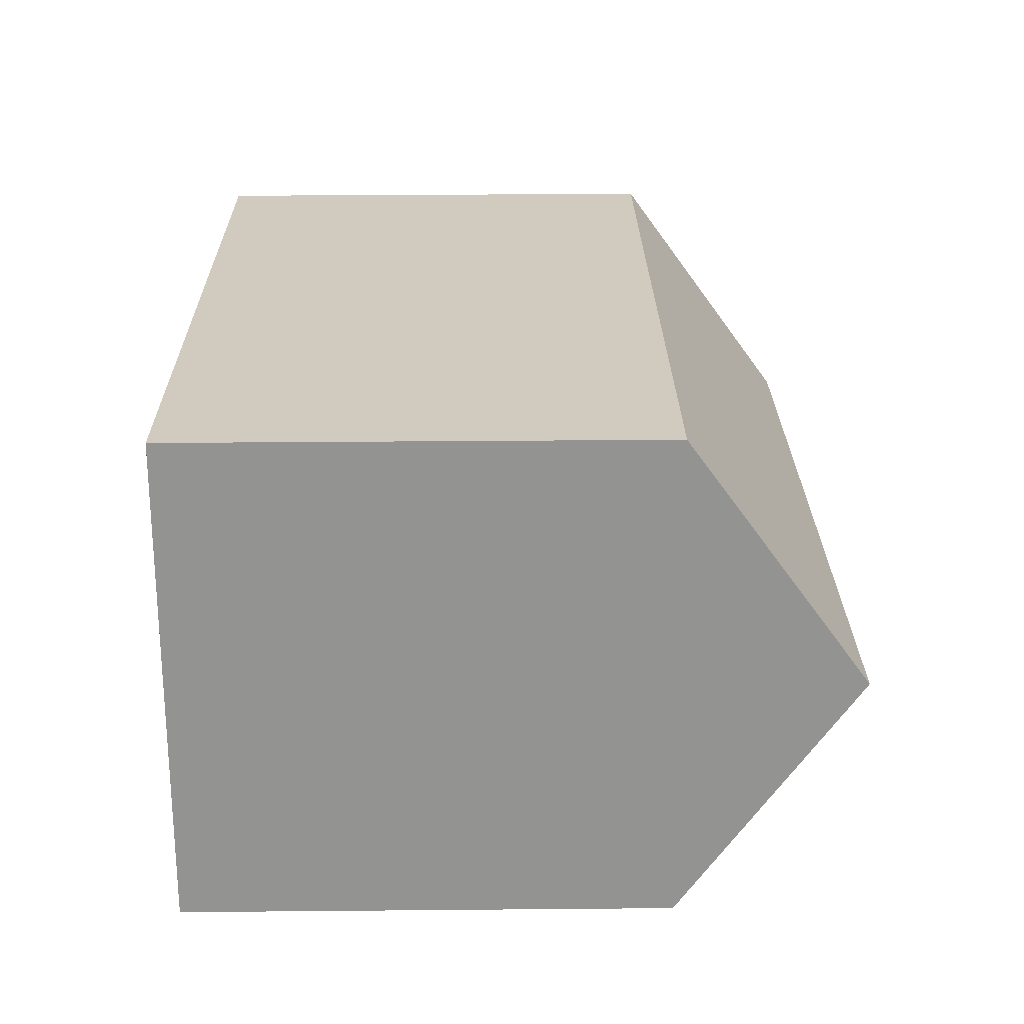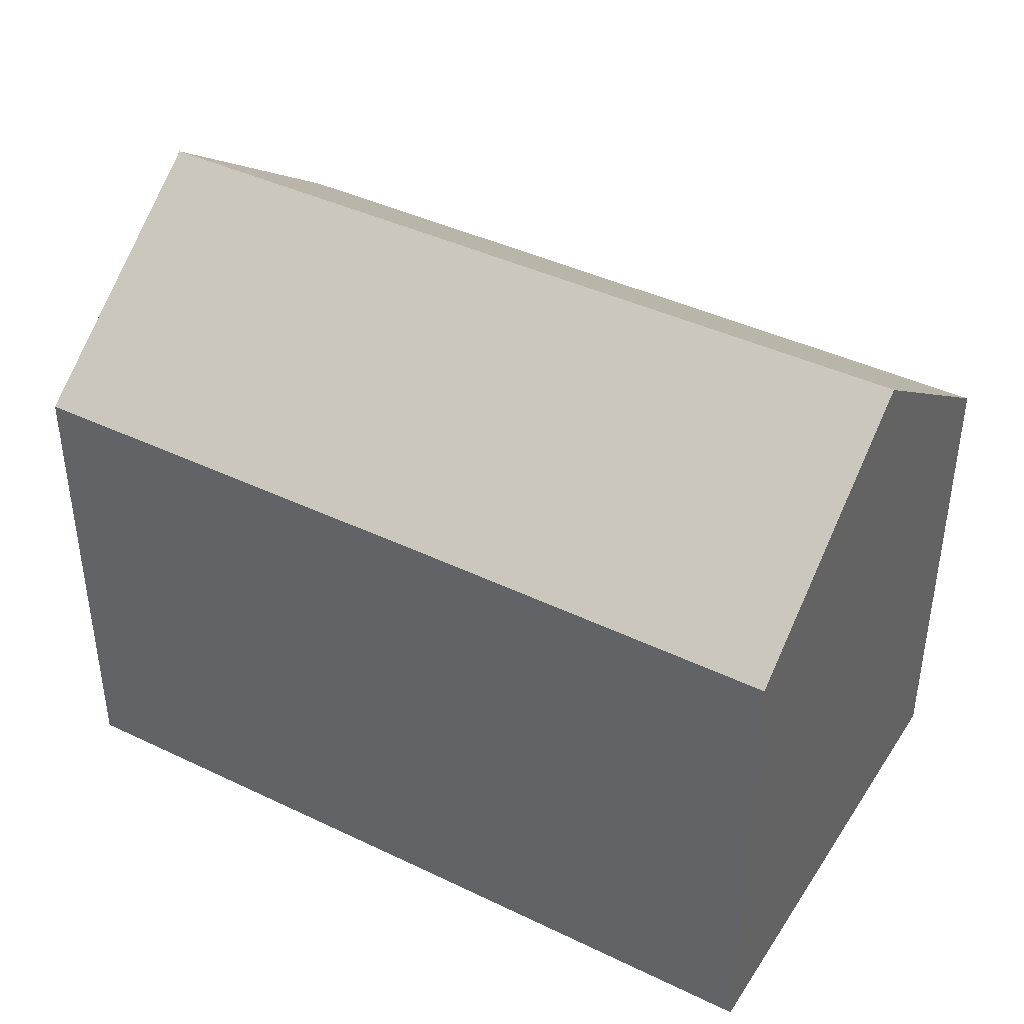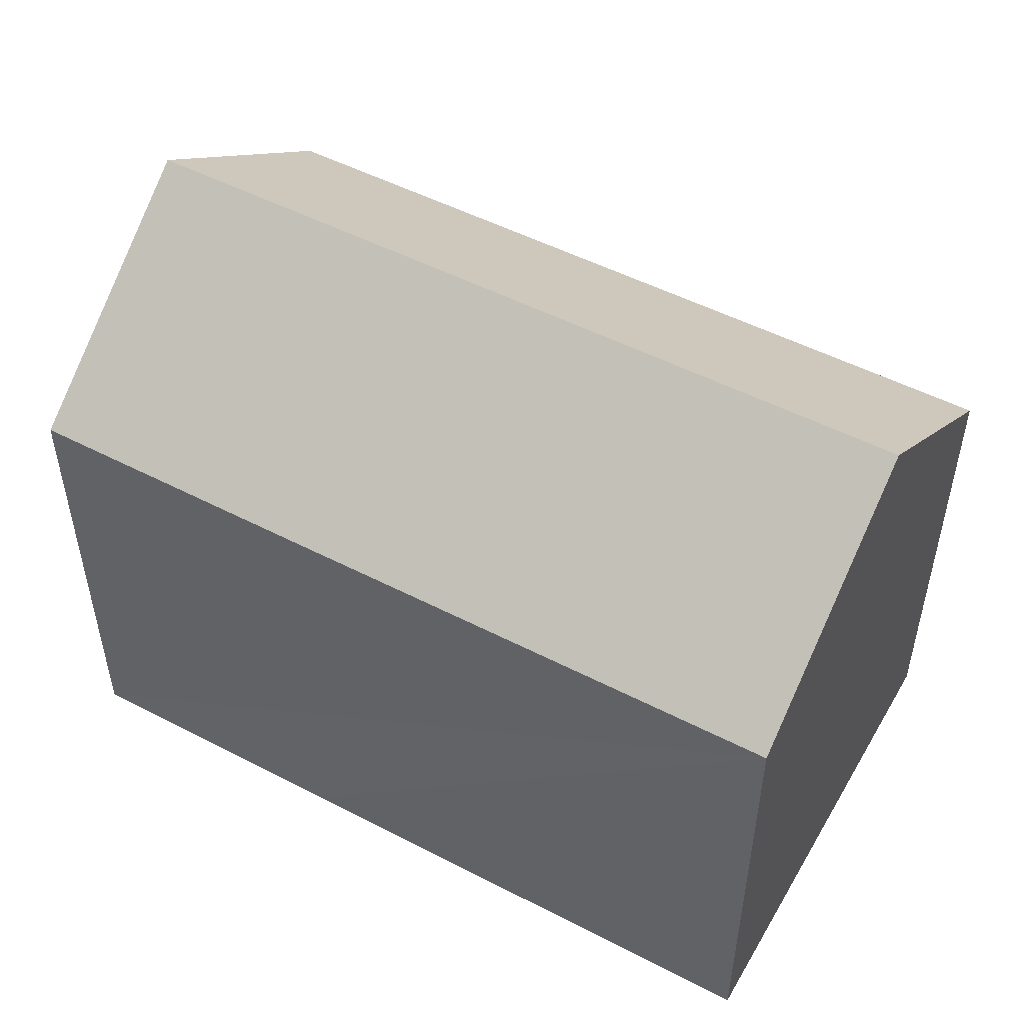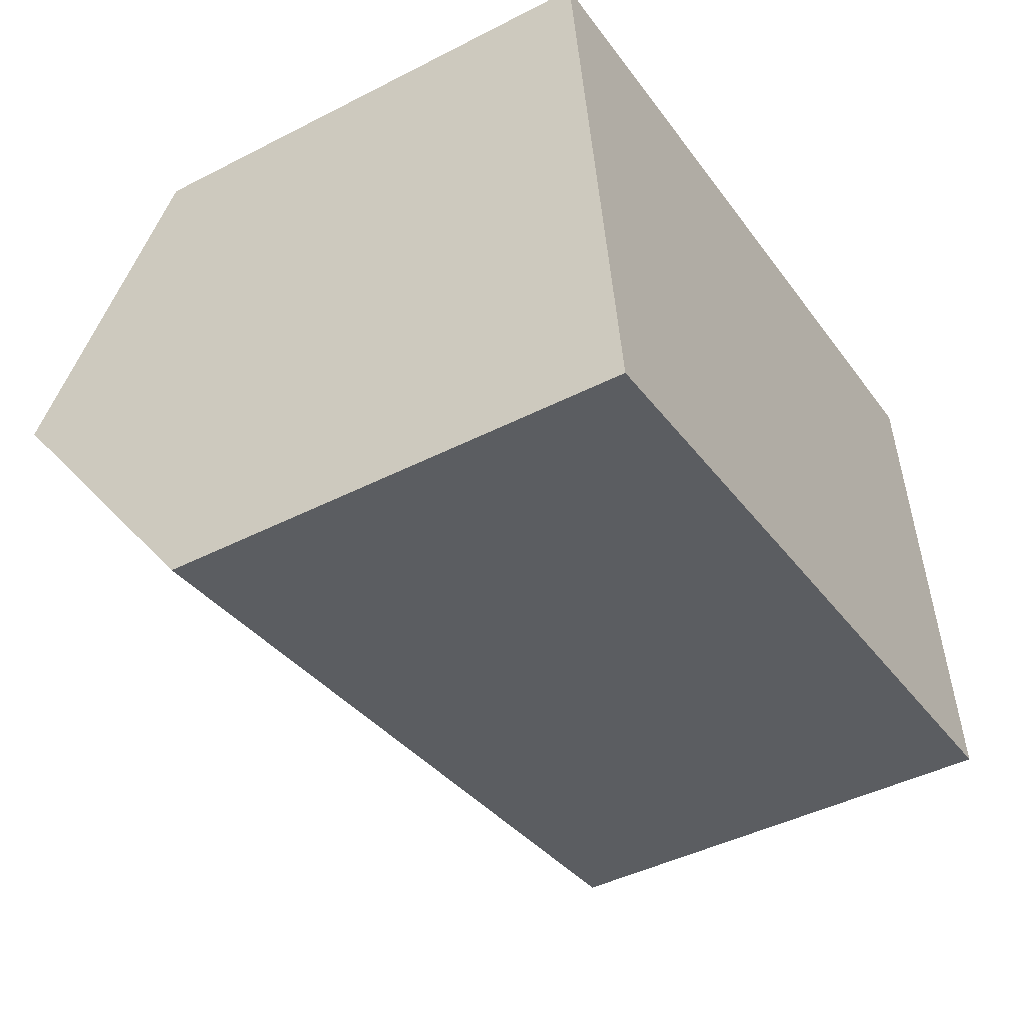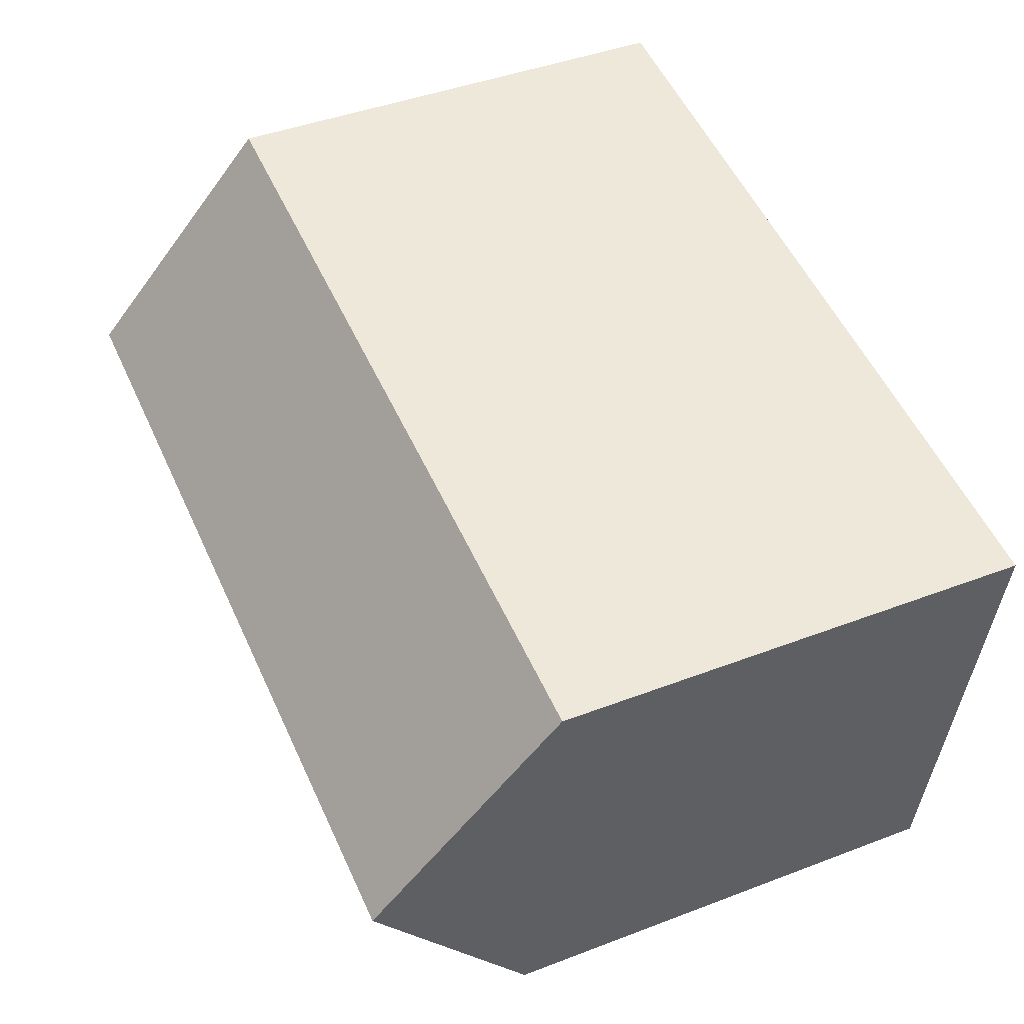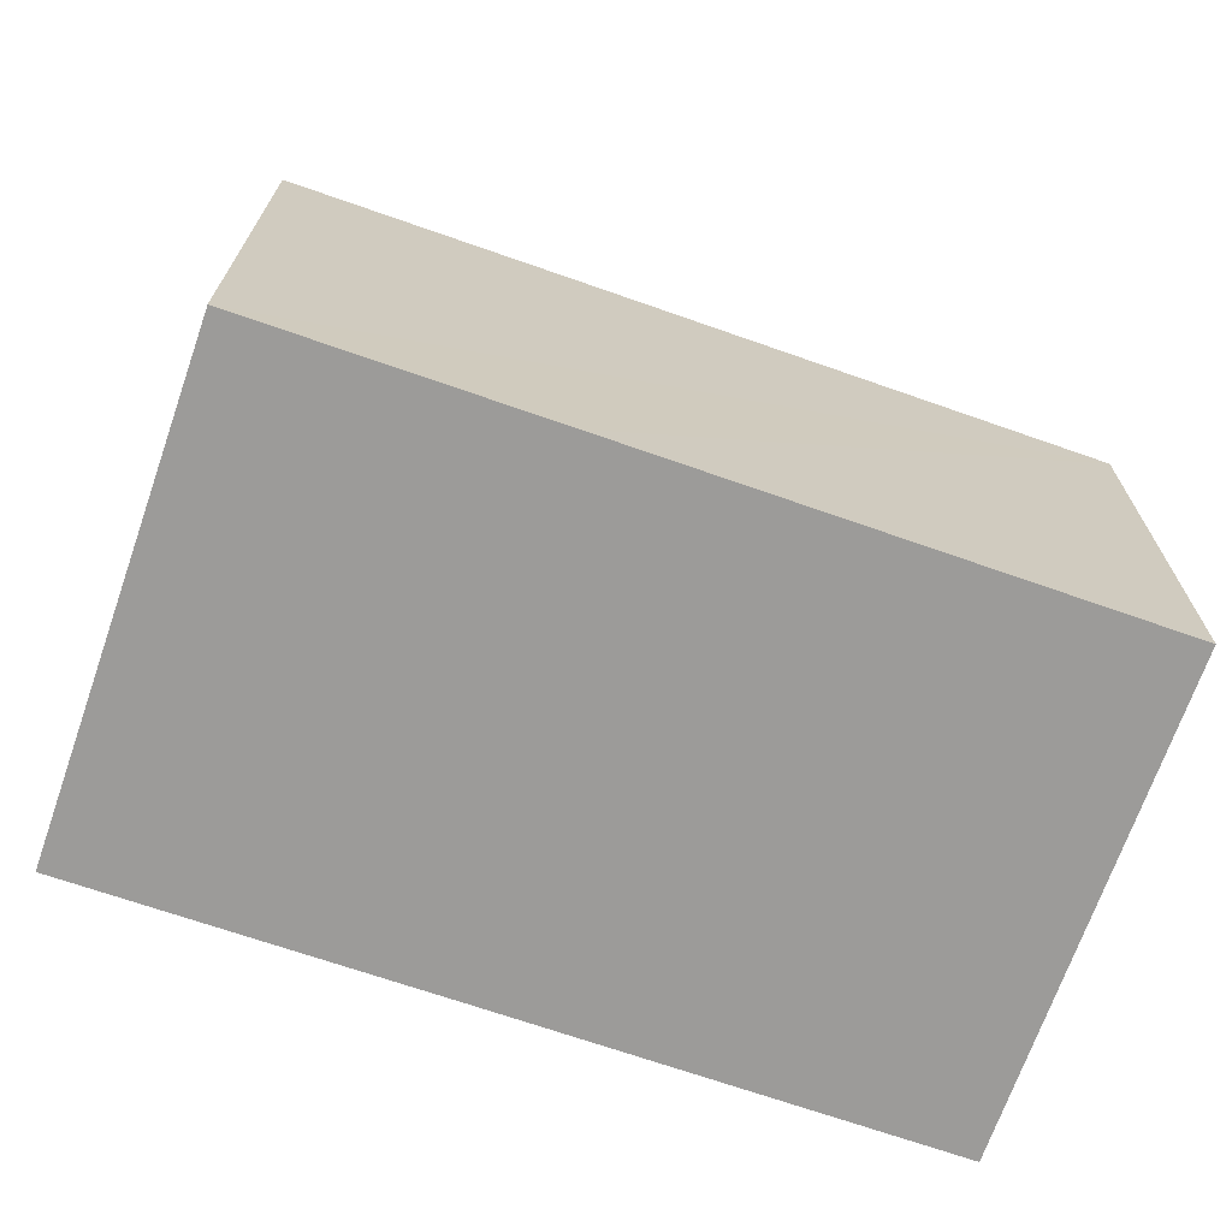
<metadata>
{"format":"obj","ext":"obj","renderer":"f3d","projection":"perspective","resolution":1024,"background":"white","views":[{"elev":32.5,"azim":89.3,"up":"+Z"},{"elev":41.2,"azim":-158.8,"up":"+Y"},{"elev":50.8,"azim":20.5,"up":"+Y"},{"elev":-44.5,"azim":-59.2,"up":"+Z"},{"elev":43.2,"azim":-114.4,"up":"+Z"},{"elev":-69.8,"azim":-28.3,"up":"+Y"}]}
</metadata>
<code>
v  6.345 10.54 1.01
v  0.852 14.46 -5.346
v  0 10.55 6.459e-16
v  18.57 14.46 -2.549
v  9.122 10.54 1.446
v  17.72 10.55 2.798
v  19.41 10.56 -7.874
v  9.634 10.56 -9.426
v  9.122 10.56 -9.509
v  1.622 10.93 -10.17
v  1.707 10.54 -10.71
v  1.707 6.557e-16 -10.71
v  0 0 0
v  1.622 6.23e-16 -10.17
v  0.852 3.273e-16 -5.346
v  6.345 -6.184e-17 1.01
v  9.122 -8.854e-17 1.446
v  17.72 -1.713e-16 2.798
v  19.41 4.821e-16 -7.874
v  18.57 1.561e-16 -2.549
v  9.634 5.772e-16 -9.426
v  9.122 5.823e-16 -9.509
g defaultobject
f 1 2 3
f 2 1 4
f 4 1 5
f 4 5 6
f 7 2 4
f 2 7 8
f 2 8 9
f 2 9 10
f 10 9 11
f 10 3 2
f 3 10 11
f 3 11 12
f 3 12 13
f 13 12 14
f 13 14 15
f 13 1 3
f 1 13 5
f 5 13 6
f 6 13 16
f 6 16 17
f 6 17 18
f 6 7 4
f 7 6 18
f 7 18 19
f 19 18 20
f 19 8 7
f 8 19 9
f 9 19 11
f 11 19 21
f 11 21 12
f 12 21 22
f 22 14 12
f 14 22 15
f 15 22 13
f 13 22 16
f 16 22 21
f 16 21 19
f 16 19 17
f 17 19 18
f 18 19 20

</code>
